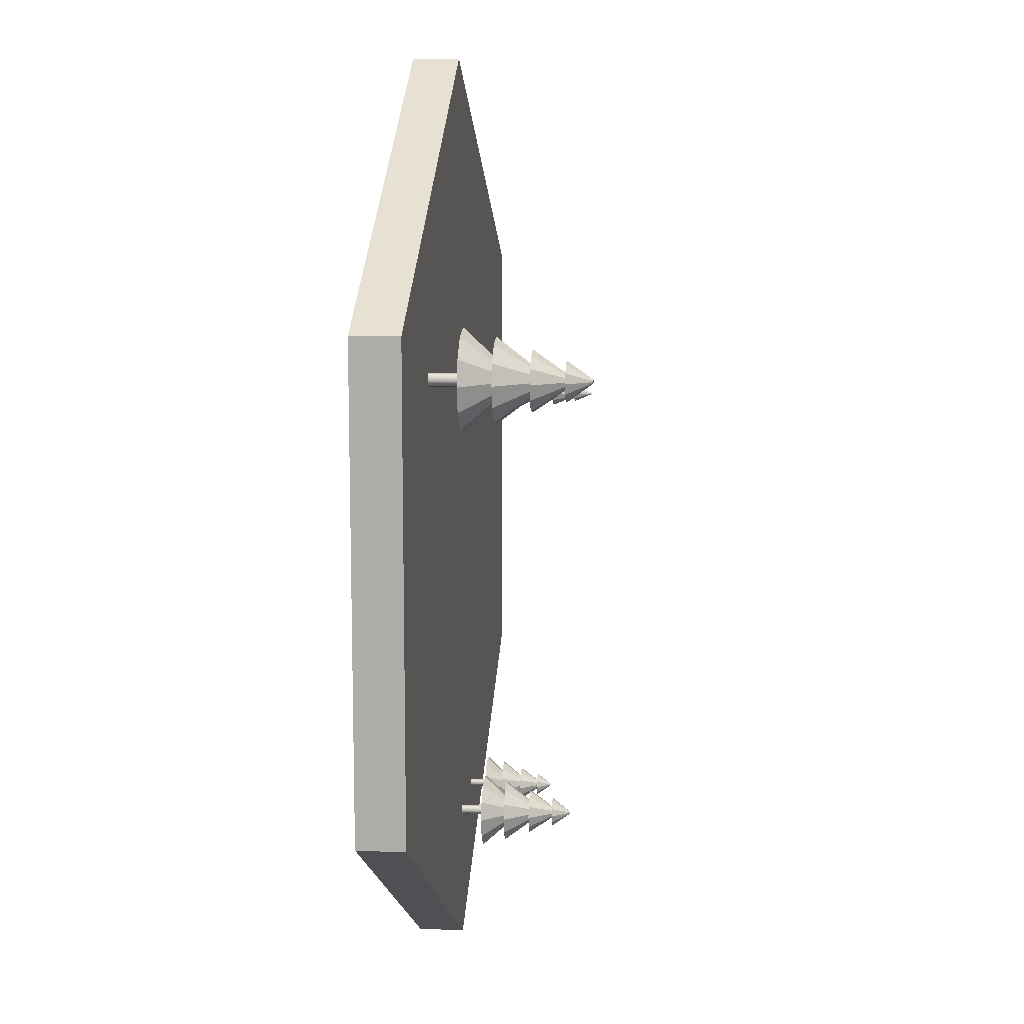
<metadata>
{"format":"obj","ext":"obj","renderer":"f3d","projection":"perspective","resolution":1024,"background":"white","views":[{"elev":11.3,"azim":95.9,"up":"+Z"}]}
</metadata>
<code>
v  0.866 0.05 -0.5
v  0.866 -0.05 -0.5
v  0 -0.05 -1
v  0 0.05 -1
v  0.866 0.05 0.5
v  0.866 -0.05 0.5
v  0 0.05 1
v  0 -0.05 1
v  -0.866 0.05 0.5
v  -0.866 -0.05 0.5
v  -0.1722 0.05 -0.6849
v  -0.866 0.05 -0.5
v  -0.0107 0.05 -0.7029
v  -0.1665 0.05 -0.6873
v  -0.866 -0.05 -0.5
v  0 0.05 -0.6921
v  0.0076 0.05 -0.6953
v  0.0076 0.103 -0.6953
v  0 0.103 -0.6921
v  -0.0076 0.103 -0.6953
v  -0.0107 0.103 -0.7029
v  -0.0076 0.05 -0.6953
v  -0.0076 0.05 -0.7104
v  -0.0076 0.103 -0.7104
v  0 0.103 -0.7136
v  0 0.05 -0.7136
v  0.0076 0.103 -0.7104
v  0.0076 0.05 -0.7104
v  0.0107 0.103 -0.7029
v  0.0107 0.05 -0.7029
v  0.0696 0.103 -0.6627
v  0.0804 0.103 -0.7029
v  0.0336 0.1531 -0.7029
v  0.0291 0.1531 -0.6861
v  0.0168 0.1531 -0.6738
v  0.0402 0.103 -0.6333
v  0 0.1531 -0.6693
v  0 0.103 -0.6225
v  0 0.1531 -0.6359
v  0.0335 0.1531 -0.6449
v  0.0123 0.2084 -0.6816
v  0 0.2084 -0.6783
v  -0.0335 0.1531 -0.6449
v  -0.0123 0.2084 -0.6816
v  -0.0213 0.2084 -0.6906
v  -0.058 0.1531 -0.6694
v  -0.0804 0.103 -0.7029
v  -0.0696 0.103 -0.6627
v  -0.0291 0.1531 -0.6861
v  -0.0336 0.1531 -0.7029
v  -0.0696 0.103 -0.743
v  -0.0291 0.1531 -0.7197
v  -0.0402 0.103 -0.7725
v  -0.0168 0.1531 -0.732
v  0 0.1531 -0.7365
v  0 0.103 -0.7832
v  0.0402 0.103 -0.7725
v  0.0168 0.1531 -0.732
v  0.0291 0.1531 -0.7197
v  0.0696 0.103 -0.743
v  0.0213 0.2084 -0.6906
v  0.058 0.1531 -0.6694
v  0.067 0.1531 -0.7029
v  0.0246 0.2084 -0.7029
v  0.024 0.2084 -0.6611
v  0.0416 0.2084 -0.6788
v  0.0104 0.2599 -0.6968
v  0.006 0.2599 -0.6923
v  -0.0001 0.2599 -0.6907
v  -0.0001 0.2084 -0.6546
v  -0.0242 0.2084 -0.6611
v  -0.0062 0.2599 -0.6923
v  -0.0107 0.2599 -0.6968
v  -0.0419 0.2084 -0.6788
v  -0.0213 0.2084 -0.7152
v  -0.0419 0.2084 -0.727
v  -0.0242 0.2084 -0.7446
v  -0.0123 0.2084 -0.7242
v  -0.0335 0.1531 -0.7609
v  0 0.2084 -0.7275
v  0 0.1531 -0.7698
v  0.0123 0.2084 -0.7242
v  0.0335 0.1531 -0.7609
v  0.0481 0.2084 -0.7029
v  0.0416 0.2084 -0.727
v  0.0104 0.2599 -0.709
v  0.0121 0.2599 -0.7029
v  0.0025 0.3 -0.7029
v  0.032 0.2599 -0.7029
v  0.0277 0.2599 -0.7189
v  0.0022 0.3 -0.7042
v  0.0022 0.3 -0.7015
v  0.0012 0.3 -0.7005
v  0.0159 0.2599 -0.675
v  0.0277 0.2599 -0.6868
v  -0.0001 0.3 -0.7002
v  -0.0001 0.2599 -0.6707
v  -0.0162 0.2599 -0.675
v  -0.0015 0.3 -0.7005
v  -0.0025 0.3 -0.7015
v  -0.028 0.2599 -0.6868
v  -0.0323 0.2599 -0.7029
v  -0.0028 0.3 -0.7029
v  -0.028 0.2599 -0.7189
v  -0.0025 0.3 -0.7042
v  -0.0162 0.2599 -0.7307
v  -0.0015 0.3 -0.7052
v  -0.0001 0.3 -0.7055
v  -0.0001 0.2599 -0.735
v  -0.0062 0.2599 -0.7134
v  -0.0001 0.2599 -0.7151
v  -0.0001 0.2084 -0.7511
v  0.006 0.2599 -0.7134
v  0.024 0.2084 -0.7446
v  0.0159 0.2599 -0.7307
v  0.0012 0.3 -0.7052
v  -0.0484 0.2084 -0.7029
v  -0.0123 0.2599 -0.7029
v  -0.0107 0.2599 -0.709
v  -0.058 0.1531 -0.7363
v  -0.0246 0.2084 -0.7029
v  -0.067 0.1531 -0.7029
v  0.0213 0.2084 -0.7152
v  0.058 0.1531 -0.7363
v  -0.0168 0.1531 -0.6738
v  -0.0402 0.103 -0.6333
v  -0.1665 0.0904 -0.6873
v  -0.1722 0.0904 -0.6849
v  -0.1804 0.0904 -0.6931
v  -0.1804 0.05 -0.6931
v  -0.178 0.05 -0.6873
v  -0.178 0.0904 -0.6873
v  -0.178 0.05 -0.6989
v  -0.178 0.0904 -0.6989
v  -0.1722 0.0904 -0.7012
v  -0.1722 0.05 -0.7012
v  -0.1665 0.05 -0.6989
v  -0.1665 0.0904 -0.6989
v  -0.1641 0.0904 -0.6931
v  -0.1641 0.05 -0.6931
v  -0.1192 0.0904 -0.6625
v  -0.111 0.0904 -0.6931
v  -0.1467 0.1285 -0.6931
v  -0.1501 0.1285 -0.6803
v  -0.1595 0.1285 -0.6709
v  -0.1416 0.0904 -0.6401
v  -0.1722 0.1285 -0.6675
v  -0.1722 0.0904 -0.6319
v  -0.1722 0.1285 -0.6421
v  -0.1467 0.1285 -0.6489
v  -0.1629 0.1706 -0.6769
v  -0.1722 0.1706 -0.6743
v  -0.1977 0.1285 -0.6489
v  -0.1816 0.1706 -0.6769
v  -0.1885 0.1706 -0.6837
v  -0.2164 0.1285 -0.6676
v  -0.2334 0.0904 -0.6931
v  -0.2252 0.0904 -0.6625
v  -0.1944 0.1285 -0.6803
v  -0.1978 0.1285 -0.6931
v  -0.2252 0.0904 -0.7237
v  -0.1944 0.1285 -0.7059
v  -0.2028 0.0904 -0.7461
v  -0.185 0.1285 -0.7152
v  -0.1722 0.1285 -0.7187
v  -0.1722 0.0904 -0.7543
v  -0.1416 0.0904 -0.7461
v  -0.1595 0.1285 -0.7152
v  -0.1501 0.1285 -0.7059
v  -0.1192 0.0904 -0.7237
v  -0.156 0.1706 -0.6837
v  -0.1281 0.1285 -0.6676
v  -0.1212 0.1285 -0.6931
v  -0.1535 0.1706 -0.6931
v  -0.154 0.1706 -0.6613
v  -0.1405 0.1706 -0.6747
v  -0.1643 0.2098 -0.6884
v  -0.1677 0.2098 -0.685
v  -0.1723 0.2098 -0.6838
v  -0.1723 0.1706 -0.6564
v  -0.1907 0.1706 -0.6613
v  -0.177 0.2098 -0.685
v  -0.1804 0.2098 -0.6884
v  -0.2042 0.1706 -0.6747
v  -0.1977 0.1285 -0.7372
v  -0.1816 0.1706 -0.7093
v  -0.1722 0.1706 -0.7118
v  -0.1722 0.1285 -0.7441
v  -0.1629 0.1706 -0.7093
v  -0.1467 0.1285 -0.7372
v  -0.1356 0.1706 -0.6931
v  -0.1405 0.1706 -0.7114
v  -0.1643 0.2098 -0.6977
v  -0.1631 0.2098 -0.6931
v  -0.1703 0.2404 -0.6931
v  -0.1479 0.2098 -0.6931
v  -0.1512 0.2098 -0.7053
v  -0.1706 0.2404 -0.6941
v  -0.1512 0.2098 -0.6808
v  -0.1706 0.2404 -0.6921
v  -0.1713 0.2404 -0.6913
v  -0.1601 0.2098 -0.6719
v  -0.1723 0.2404 -0.691
v  -0.1723 0.2098 -0.6686
v  -0.1846 0.2098 -0.6719
v  -0.1734 0.2404 -0.6913
v  -0.1935 0.2098 -0.6808
v  -0.1741 0.2404 -0.6921
v  -0.1968 0.2098 -0.6931
v  -0.1744 0.2404 -0.6931
v  -0.1935 0.2098 -0.7053
v  -0.1741 0.2404 -0.6941
v  -0.1846 0.2098 -0.7143
v  -0.1734 0.2404 -0.6949
v  -0.1723 0.2404 -0.6951
v  -0.1723 0.2098 -0.7176
v  -0.1907 0.1706 -0.7249
v  -0.177 0.2098 -0.7011
v  -0.1723 0.2098 -0.7024
v  -0.1723 0.1706 -0.7298
v  -0.1677 0.2098 -0.7011
v  -0.154 0.1706 -0.7249
v  -0.1601 0.2098 -0.7143
v  -0.1713 0.2404 -0.6949
v  -0.2091 0.1706 -0.6931
v  -0.1816 0.2098 -0.6931
v  -0.1804 0.2098 -0.6977
v  -0.2042 0.1706 -0.7114
v  -0.1885 0.1706 -0.7024
v  -0.2164 0.1285 -0.7186
v  -0.191 0.1706 -0.6931
v  -0.2232 0.1285 -0.6931
v  -0.156 0.1706 -0.7024
v  -0.1281 0.1285 -0.7186
v  -0.185 0.1285 -0.6709
v  -0.2028 0.0904 -0.6401
v  -0.5559 0.05 0.1962
v  -0.5513 0.05 0.1943
v  -0.5513 0.1041 0.1943
v  -0.5559 0.1041 0.1962
v  -0.5605 0.1041 0.1943
v  -0.5624 0.1041 0.1897
v  -0.5624 0.05 0.1897
v  -0.5605 0.05 0.1943
v  -0.5605 0.1041 0.1851
v  -0.5605 0.05 0.1851
v  -0.5559 0.1041 0.1832
v  -0.5559 0.05 0.1832
v  -0.5513 0.05 0.1851
v  -0.5513 0.1041 0.1851
v  -0.5494 0.1041 0.1897
v  -0.5494 0.05 0.1897
v  -0.5139 0.1041 0.214
v  -0.5073 0.1041 0.1897
v  -0.5356 0.1553 0.1897
v  -0.5383 0.1553 0.1998
v  -0.5457 0.1553 0.2073
v  -0.5316 0.1041 0.2317
v  -0.5559 0.1553 0.21
v  -0.5559 0.1041 0.2382
v  -0.5559 0.1553 0.2301
v  -0.5357 0.1553 0.2247
v  -0.5485 0.2117 0.2026
v  -0.5559 0.2117 0.2045
v  -0.5761 0.1553 0.2247
v  -0.5633 0.2117 0.2026
v  -0.5688 0.2117 0.1971
v  -0.5909 0.1553 0.2099
v  -0.6044 0.1041 0.1897
v  -0.5979 0.1041 0.214
v  -0.5735 0.1553 0.1998
v  -0.5762 0.1553 0.1897
v  -0.5979 0.1041 0.1654
v  -0.5735 0.1553 0.1795
v  -0.5802 0.1041 0.1477
v  -0.566 0.1553 0.1721
v  -0.5559 0.1553 0.1694
v  -0.5559 0.1041 0.1411
v  -0.5316 0.1041 0.1477
v  -0.5457 0.1553 0.1721
v  -0.5383 0.1553 0.1795
v  -0.5139 0.1041 0.1654
v  -0.543 0.2117 0.1971
v  -0.5209 0.1553 0.2099
v  -0.5154 0.1553 0.1897
v  -0.541 0.2117 0.1897
v  -0.5414 0.2117 0.2149
v  -0.5307 0.2117 0.2043
v  -0.5496 0.2642 0.1934
v  -0.5523 0.2642 0.1961
v  -0.556 0.2642 0.1971
v  -0.556 0.2117 0.2188
v  -0.5705 0.2117 0.2149
v  -0.5597 0.2642 0.1961
v  -0.5623 0.2642 0.1934
v  -0.5812 0.2117 0.2043
v  -0.5688 0.2117 0.1823
v  -0.5812 0.2117 0.1751
v  -0.5705 0.2117 0.1645
v  -0.5633 0.2117 0.1768
v  -0.5761 0.1553 0.1547
v  -0.5559 0.2117 0.1748
v  -0.5559 0.1553 0.1492
v  -0.5485 0.2117 0.1768
v  -0.5357 0.1553 0.1547
v  -0.5268 0.2117 0.1897
v  -0.5307 0.2117 0.1751
v  -0.5496 0.2642 0.186
v  -0.5486 0.2642 0.1897
v  -0.5544 0.3052 0.1897
v  -0.5366 0.2642 0.1897
v  -0.5392 0.2642 0.18
v  -0.5546 0.3052 0.1889
v  -0.5546 0.3052 0.1905
v  -0.5552 0.3052 0.1911
v  -0.5463 0.2642 0.2065
v  -0.5392 0.2642 0.1994
v  -0.556 0.3052 0.1913
v  -0.556 0.2642 0.2091
v  -0.5657 0.2642 0.2065
v  -0.5568 0.3052 0.1911
v  -0.5728 0.2642 0.1994
v  -0.5574 0.3052 0.1905
v  -0.5754 0.2642 0.1897
v  -0.5576 0.3052 0.1897
v  -0.5728 0.2642 0.18
v  -0.5574 0.3052 0.1889
v  -0.5657 0.2642 0.1729
v  -0.5568 0.3052 0.1883
v  -0.556 0.3052 0.1881
v  -0.556 0.2642 0.1703
v  -0.5597 0.2642 0.1833
v  -0.556 0.2642 0.1823
v  -0.556 0.2117 0.1606
v  -0.5523 0.2642 0.1833
v  -0.5414 0.2117 0.1645
v  -0.5463 0.2642 0.1729
v  -0.5552 0.3052 0.1883
v  -0.5851 0.2117 0.1897
v  -0.5633 0.2642 0.1897
v  -0.5623 0.2642 0.186
v  -0.5909 0.1553 0.1695
v  -0.5707 0.2117 0.1897
v  -0.5963 0.1553 0.1897
v  -0.543 0.2117 0.1823
v  -0.5209 0.1553 0.1695
v  -0.566 0.1553 0.2073
v  -0.5802 0.1041 0.2317
v  0.5089 0.1202 0.384
v  0.5089 0.05 0.384
v  0.519 0.05 0.3798
v  0.519 0.1202 0.3798
v  0.4989 0.1202 0.3798
v  0.4947 0.1202 0.3698
v  0.4947 0.05 0.3698
v  0.4989 0.05 0.3798
v  0.4989 0.05 0.3597
v  0.4989 0.1202 0.3597
v  0.5089 0.1202 0.3556
v  0.5089 0.05 0.3556
v  0.519 0.05 0.3597
v  0.519 0.1202 0.3597
v  0.5231 0.1202 0.3698
v  0.5231 0.05 0.3698
v  0.6011 0.1202 0.423
v  0.6154 0.1202 0.3698
v  0.5534 0.1866 0.3698
v  0.5475 0.1866 0.392
v  0.5312 0.1866 0.4083
v  0.5622 0.1202 0.462
v  0.5089 0.1866 0.4143
v  0.5089 0.1202 0.4762
v  0.5089 0.1866 0.4585
v  0.5533 0.1866 0.4466
v  0.5252 0.2599 0.398
v  0.5089 0.2599 0.4023
v  0.4645 0.1866 0.4466
v  0.4926 0.2599 0.398
v  0.4807 0.2599 0.3861
v  0.4321 0.1866 0.4141
v  0.4024 0.1202 0.3698
v  0.4167 0.1202 0.423
v  0.4704 0.1866 0.392
v  0.4644 0.1866 0.3698
v  0.4167 0.1202 0.3165
v  0.4704 0.1866 0.3475
v  0.4557 0.1202 0.2776
v  0.4867 0.1866 0.3312
v  0.5089 0.1866 0.3253
v  0.5089 0.1202 0.2633
v  0.5622 0.1202 0.2776
v  0.5312 0.1866 0.3312
v  0.5475 0.1866 0.3475
v  0.6011 0.1202 0.3165
v  0.5371 0.2599 0.3861
v  0.5858 0.1866 0.4141
v  0.5976 0.1866 0.3698
v  0.5415 0.2599 0.3698
v  0.5407 0.2599 0.4251
v  0.5641 0.2599 0.4017
v  0.5227 0.328 0.3779
v  0.5168 0.328 0.3838
v  0.5087 0.328 0.3859
v  0.5087 0.2599 0.4337
v  0.4768 0.2599 0.4251
v  0.5006 0.328 0.3838
v  0.4948 0.328 0.3779
v  0.4534 0.2599 0.4017
v  0.4645 0.1866 0.2929
v  0.4926 0.2599 0.3416
v  0.5089 0.2599 0.3372
v  0.5089 0.1866 0.281
v  0.5252 0.2599 0.3416
v  0.5533 0.1866 0.2929
v  0.5726 0.2599 0.3698
v  0.5641 0.2599 0.3378
v  0.5227 0.328 0.3617
v  0.5249 0.328 0.3698
v  0.5123 0.3813 0.3698
v  0.5513 0.328 0.3698
v  0.5456 0.328 0.3485
v  0.5118 0.3813 0.368
v  0.5456 0.328 0.3911
v  0.5118 0.3813 0.3715
v  0.5105 0.3813 0.3729
v  0.53 0.328 0.4066
v  0.5087 0.3813 0.3733
v  0.5087 0.328 0.4124
v  0.4874 0.328 0.4066
v  0.507 0.3813 0.3729
v  0.5056 0.3813 0.3715
v  0.4719 0.328 0.3911
v  0.4661 0.328 0.3698
v  0.5052 0.3813 0.3698
v  0.4719 0.328 0.3485
v  0.5056 0.3813 0.368
v  0.4874 0.328 0.3329
v  0.507 0.3813 0.3667
v  0.5087 0.3813 0.3662
v  0.5087 0.328 0.3272
v  0.4768 0.2599 0.3144
v  0.5006 0.328 0.3558
v  0.5087 0.328 0.3536
v  0.5087 0.2599 0.3059
v  0.5168 0.328 0.3558
v  0.5407 0.2599 0.3144
v  0.53 0.328 0.3329
v  0.5105 0.3813 0.3667
v  0.4448 0.2599 0.3698
v  0.4926 0.328 0.3698
v  0.4948 0.328 0.3617
v  0.4534 0.2599 0.3378
v  0.4807 0.2599 0.3535
v  0.4321 0.1866 0.3254
v  0.4763 0.2599 0.3698
v  0.4202 0.1866 0.3698
v  0.5371 0.2599 0.3535
v  0.5858 0.1866 0.3254
v  0.4867 0.1866 0.4083
v  0.4557 0.1202 0.462
g default
f 1 2 3 4
f 5 6 2 1
f 7 8 6 5
f 9 10 8 7
f 11 12 13 14
f 12 15 10 9
f 4 3 15 12
f 2 10 15 3
f 16 17 18 19
f 20 21 13 22
f 22 16 19 20
f 23 13 21 24
f 24 25 26 23
f 26 25 27 28
f 27 29 30 28
f 31 32 33 34
f 34 35 36 31
f 36 35 37 38
f 39 40 41 42
f 43 39 42 44
f 44 45 46 43
f 47 48 49 50
f 51 47 50 52
f 53 51 52 54
f 53 54 55 56
f 57 56 55 58
f 57 58 59 60
f 32 60 59 33
f 61 62 63 64
f 65 66 67 68
f 65 68 69 70
f 71 70 69 72
f 72 73 74 71
f 75 76 77 78
f 79 78 80 81
f 81 80 82 83
f 84 85 86 87
f 88 89 90 91
f 92 93 94 95
f 92 95 89 88
f 94 93 96 97
f 98 97 96 99
f 98 99 100 101
f 102 101 100 103
f 104 102 103 105
f 106 104 105 107
f 106 107 108 109
f 77 110 111 112
f 111 113 114 112
f 115 116 91 90
f 116 115 109 108
f 117 118 119 76
f 73 118 117 74
f 96 93 92 88
f 97 98 72 69
f 114 113 86 85
f 76 119 110 77
f 78 79 120 75
f 121 75 120 122
f 121 122 46 45
f 87 67 66 84
f 123 64 63 124
f 62 61 41 40
f 82 123 124 83
f 39 37 35 40
f 37 125 126 38
f 49 48 126 125
f 27 25 57 60
f 29 18 17 30
f 11 14 127 128
f 129 130 131 132
f 133 130 129 134
f 133 134 135 136
f 137 136 135 138
f 137 138 139 140
f 140 139 127 14
f 141 142 143 144
f 141 144 145 146
f 146 145 147 148
f 149 150 151 152
f 153 149 152 154
f 153 154 155 156
f 157 158 159 160
f 161 157 160 162
f 163 161 162 164
f 163 164 165 166
f 167 166 165 168
f 167 168 169 170
f 142 170 169 143
f 171 172 173 174
f 175 176 177 178
f 175 178 179 180
f 181 180 179 182
f 181 182 183 184
f 155 154 181 184
f 185 186 187 188
f 188 187 189 190
f 191 192 193 194
f 195 196 197 198
f 199 200 201 202
f 200 199 196 195
f 202 201 203 204
f 205 204 203 206
f 207 205 206 208
f 209 207 208 210
f 211 209 210 212
f 213 211 212 214
f 213 214 215 216
f 217 218 219 220
f 219 221 222 220
f 197 223 224 198
f 224 223 216 215
f 203 201 200 195
f 225 226 227 228
f 183 226 225 184
f 209 226 183 207
f 222 221 193 192
f 227 218 217 228
f 229 186 185 230
f 231 229 230 232
f 231 232 156 155
f 194 177 176 191
f 233 174 173 234
f 150 172 171 151
f 233 234 190 189
f 173 172 144 143
f 147 235 236 148
f 235 159 158 236
f 138 135 167 170
f 131 11 128 132
f 237 238 239 240
f 241 242 243 244
f 243 242 245 246
f 245 247 248 246
f 249 248 247 250
f 250 251 252 249
f 253 254 255 256
f 256 257 258 253
f 258 257 259 260
f 261 262 263 264
f 265 261 264 266
f 266 267 268 265
f 269 270 271 272
f 273 269 272 274
f 275 273 274 276
f 275 276 277 278
f 279 278 277 280
f 279 280 281 282
f 254 282 281 255
f 283 284 285 286
f 287 288 289 290
f 287 290 291 292
f 293 292 291 294
f 293 294 295 296
f 297 298 299 300
f 301 300 302 303
f 303 302 304 305
f 306 307 308 309
f 310 311 312 313
f 314 315 316 317
f 314 317 311 310
f 316 315 318 319
f 320 319 318 321
f 322 320 321 323
f 324 322 323 325
f 326 324 325 327
f 328 326 327 329
f 328 329 330 331
f 299 332 333 334
f 333 335 336 334
f 337 338 313 312
f 338 337 331 330
f 339 340 341 298
f 295 340 339 296
f 318 315 314 310
f 331 337 335 333
f 336 335 308 307
f 341 332 299 298
f 300 301 342 297
f 343 297 342 344
f 343 344 268 267
f 309 289 288 306
f 345 286 285 346
f 284 283 263 262
f 345 346 305 304
f 344 272 271 268
f 259 347 348 260
f 271 270 348 347
f 239 251 253 258
f 252 251 239 238
f 241 244 237 240
f 349 350 351 352
f 353 354 355 356
f 357 355 354 358
f 358 359 360 357
f 361 360 359 362
f 361 362 363 364
f 365 366 367 368
f 368 369 370 365
f 370 369 371 372
f 373 374 375 376
f 377 373 376 378
f 378 379 380 377
f 381 382 383 384
f 385 381 384 386
f 387 385 386 388
f 387 388 389 390
f 391 390 389 392
f 391 392 393 394
f 366 394 393 367
f 395 396 397 398
f 399 400 401 402
f 399 402 403 404
f 405 404 403 406
f 405 406 407 408
f 379 378 405 408
f 409 410 411 412
f 412 411 413 414
f 415 416 417 418
f 419 420 421 422
f 423 424 425 426
f 424 423 420 419
f 426 425 427 428
f 429 428 427 430
f 429 430 431 432
f 433 432 431 434
f 435 433 434 436
f 437 435 436 438
f 437 438 439 440
f 441 442 443 444
f 443 445 446 444
f 421 447 448 422
f 448 447 440 439
f 427 425 424 419
f 449 450 451 452
f 407 450 449 408
f 428 429 406 403
f 445 417 416 446
f 452 451 442 441
f 453 410 409 454
f 455 453 454 456
f 455 456 380 379
f 418 401 400 415
f 457 398 397 458
f 396 395 375 374
f 457 458 414 413
f 397 396 368 367
f 371 459 460 372
f 383 382 460 459
f 353 349 460 382
f 364 363 352 351
f 353 356 350 349
f 244 243 12 9
f 246 248 12 243
f 26 28 1 4
f 30 361 1 28
f 1 361 364 5
f 7 237 244 9
f 7 356 238 237
f 30 17 360 361
f 17 16 357 360
f 351 7 5 364
f 350 356 7 351
f 355 252 238 356
f 357 16 252 355
f 16 22 249 252
f 22 12 248 249
f 13 12 22
f 13 23 137 140
f 4 137 23 26
f 4 12 136 137
f 12 130 133 136
f 12 11 131 130
f 14 13 140
f 10 2 6 8
f 66 61 64 84
f 64 123 85 84
f 123 82 114 85
f 65 41 61 66
f 70 42 41 65
f 82 80 112 114
f 80 78 77 112
f 71 44 42 70
f 74 45 44 71
f 117 121 45 74
f 76 75 121 117
f 105 103 108 107
f 100 99 108 103
f 96 116 108 99
f 96 88 91 116
f 94 68 67 95
f 67 87 89 95
f 87 86 90 89
f 86 113 115 90
f 113 111 109 115
f 111 110 106 109
f 110 119 104 106
f 119 118 102 104
f 118 73 101 102
f 73 72 98 101
f 97 69 68 94
f 40 35 34 62
f 34 33 63 62
f 33 59 124 63
f 59 58 83 124
f 58 55 81 83
f 55 54 79 81
f 54 52 120 79
f 52 50 122 120
f 50 49 46 122
f 49 125 43 46
f 125 37 39 43
f 57 25 53 56
f 24 51 53 25
f 24 21 47 51
f 21 20 48 47
f 20 38 126 48
f 19 36 38 20
f 18 31 36 19
f 18 29 32 31
f 29 27 60 32
f 174 233 192 191
f 176 171 174 191
f 175 151 171 176
f 233 189 222 192
f 189 187 220 222
f 180 152 151 175
f 181 154 152 180
f 187 186 217 220
f 186 229 228 217
f 229 231 225 228
f 231 155 184 225
f 224 215 195 198
f 214 212 195 215
f 210 208 195 212
f 206 203 195 208
f 178 177 199 202
f 204 179 178 202
f 205 182 179 204
f 207 183 182 205
f 177 194 196 199
f 194 193 197 196
f 193 221 223 197
f 221 219 216 223
f 219 218 213 216
f 218 227 211 213
f 227 226 209 211
f 156 159 235 153
f 235 147 149 153
f 147 145 150 149
f 145 144 172 150
f 232 160 159 156
f 230 162 160 232
f 185 164 162 230
f 188 165 164 185
f 190 168 165 188
f 234 169 168 190
f 173 143 169 234
f 167 135 163 166
f 134 161 163 135
f 134 129 157 161
f 129 132 158 157
f 132 148 236 158
f 128 146 148 132
f 127 141 146 128
f 127 139 142 141
f 139 138 170 142
f 288 283 286 306
f 286 345 307 306
f 345 304 336 307
f 287 263 283 288
f 292 264 263 287
f 304 302 334 336
f 293 266 264 292
f 302 300 299 334
f 296 267 266 293
f 339 343 267 296
f 298 297 343 339
f 327 325 330 329
f 323 321 330 325
f 318 338 330 321
f 318 310 313 338
f 308 335 337 312
f 311 309 308 312
f 317 289 309 311
f 316 290 289 317
f 319 291 290 316
f 320 294 291 319
f 322 295 294 320
f 324 340 295 322
f 326 341 340 324
f 328 332 341 326
f 331 333 332 328
f 268 271 347 265
f 347 259 261 265
f 259 257 262 261
f 257 256 284 262
f 256 255 285 284
f 255 281 346 285
f 281 280 305 346
f 280 277 303 305
f 277 276 301 303
f 276 274 342 301
f 274 272 344 342
f 253 251 282 254
f 250 279 282 251
f 250 247 278 279
f 247 245 275 278
f 245 269 273 275
f 242 270 269 245
f 241 348 270 242
f 241 240 260 348
f 240 239 258 260
f 398 457 416 415
f 400 395 398 415
f 399 375 395 400
f 457 413 446 416
f 413 411 444 446
f 404 376 375 399
f 405 378 376 404
f 411 410 441 444
f 410 453 452 441
f 453 455 449 452
f 455 379 408 449
f 436 434 439 438
f 431 430 439 434
f 427 448 439 430
f 427 419 422 448
f 442 451 435 437
f 451 450 433 435
f 450 407 432 433
f 407 406 429 432
f 440 443 442 437
f 447 445 443 440
f 421 417 445 447
f 420 418 417 421
f 423 401 418 420
f 426 402 401 423
f 428 403 402 426
f 380 383 459 377
f 459 371 373 377
f 371 369 374 373
f 369 368 396 374
f 456 384 383 380
f 454 386 384 456
f 409 388 386 454
f 412 389 388 409
f 414 392 389 412
f 458 393 392 414
f 397 367 393 458
f 460 349 370 372
f 352 365 370 349
f 352 363 366 365
f 363 362 394 366
f 362 390 391 394
f 359 387 390 362
f 358 385 387 359
f 358 354 381 385
f 354 353 382 381

</code>
